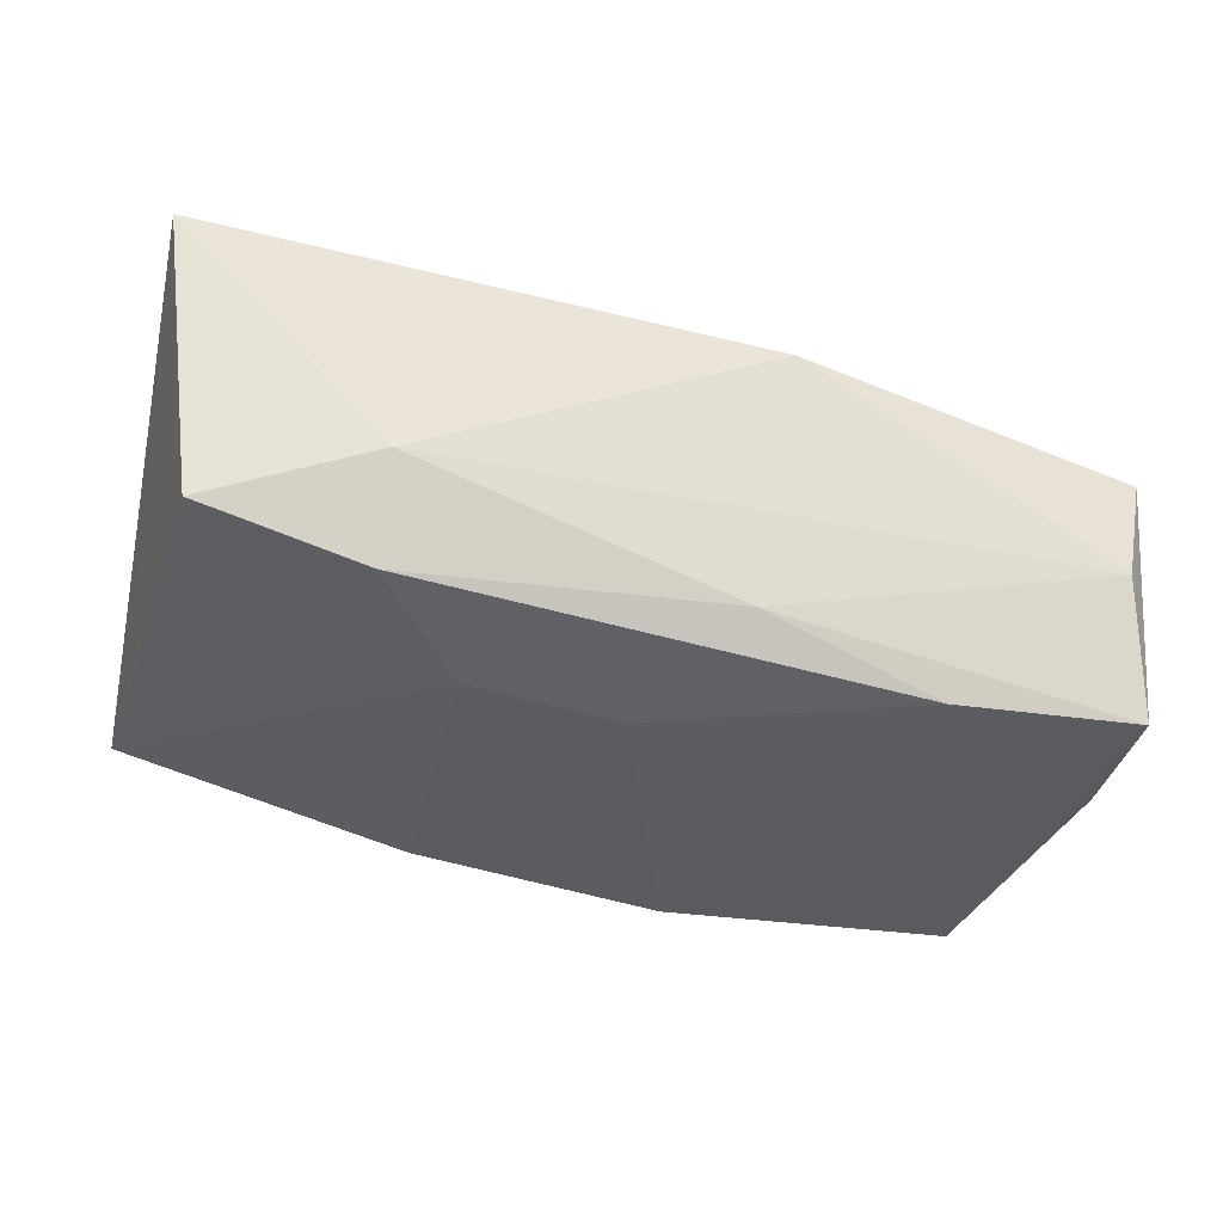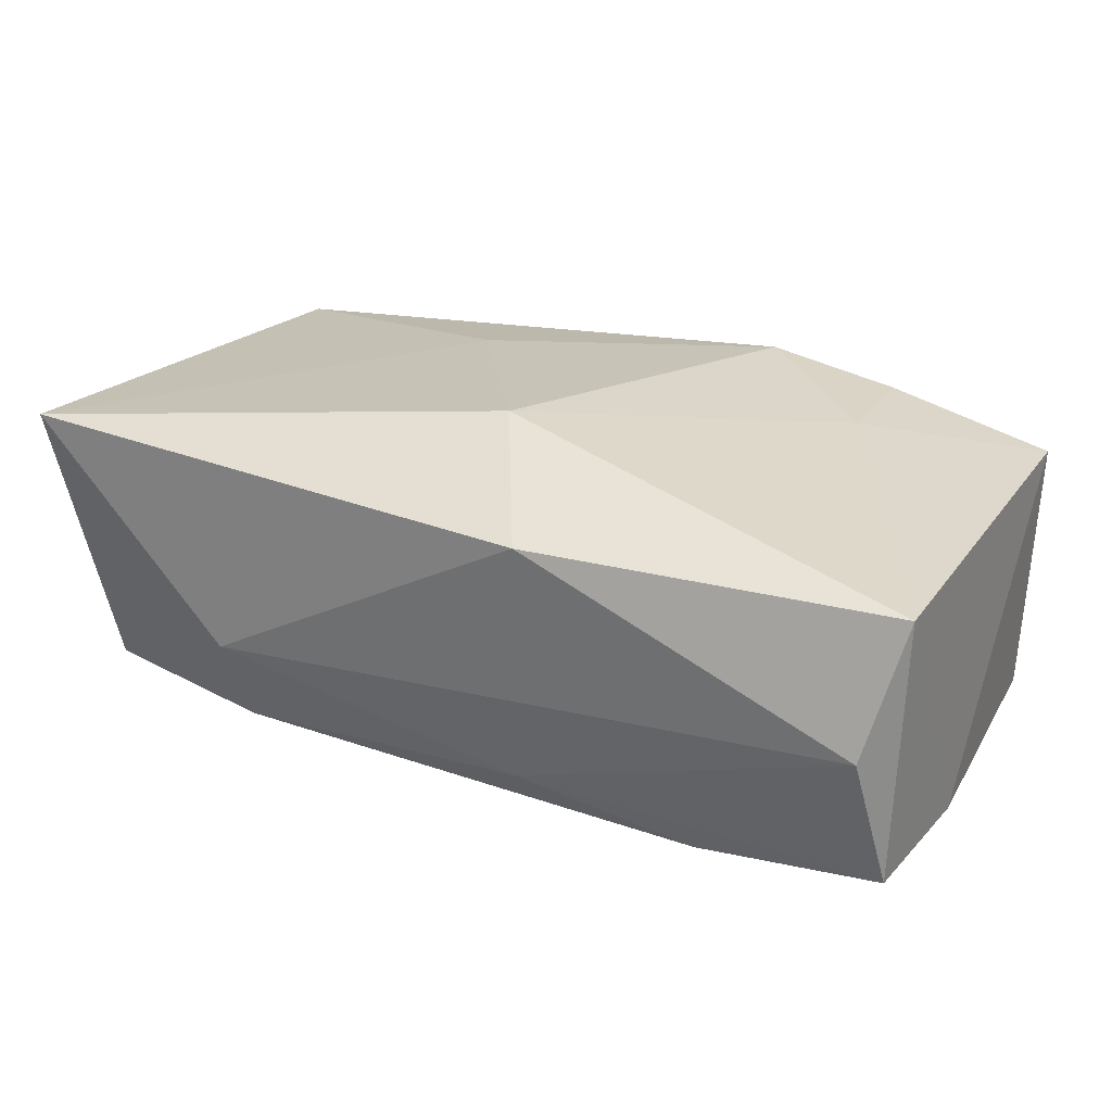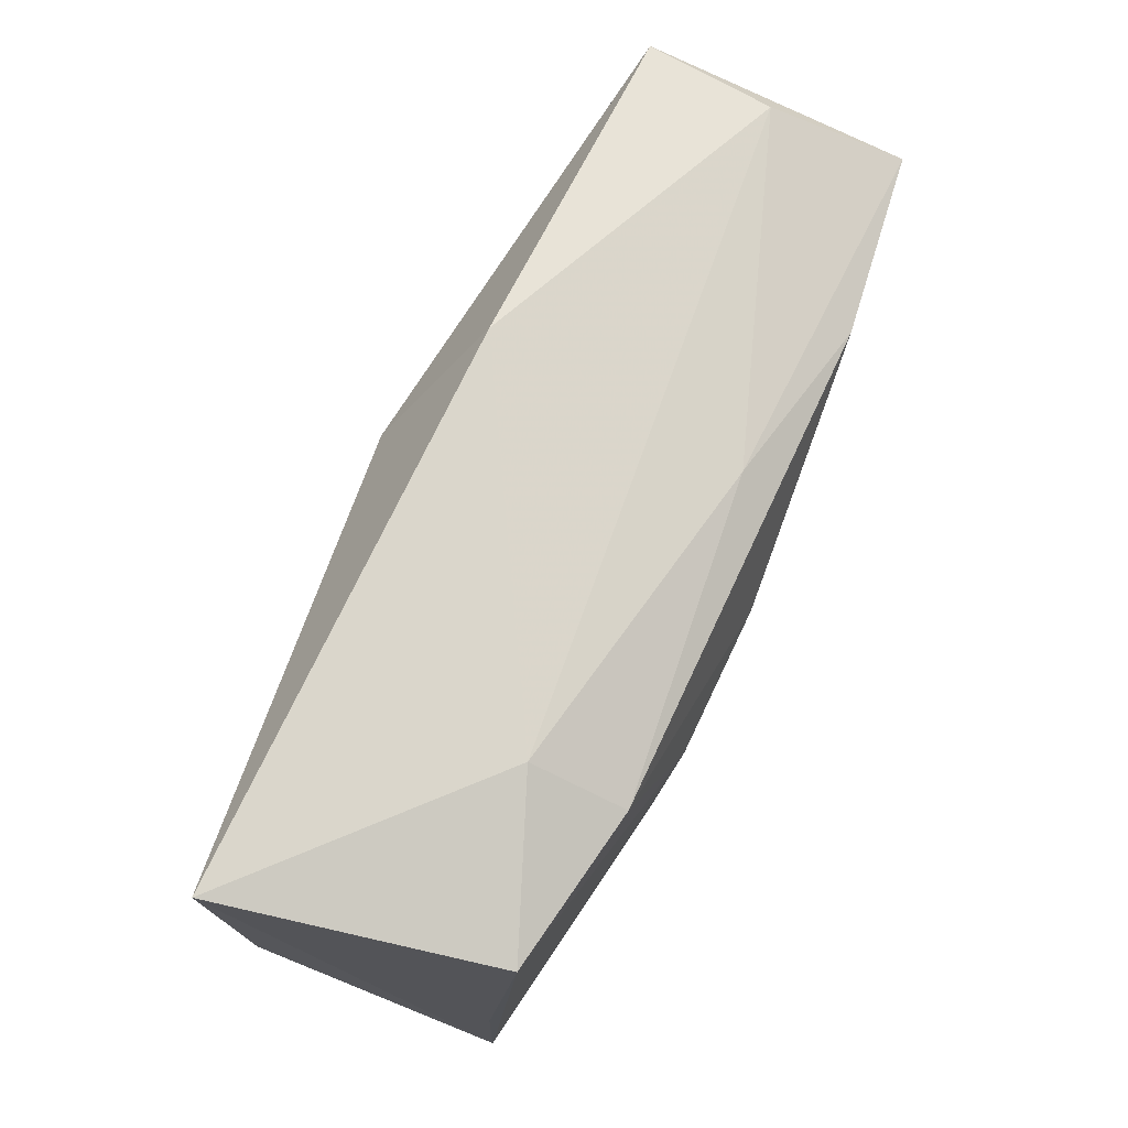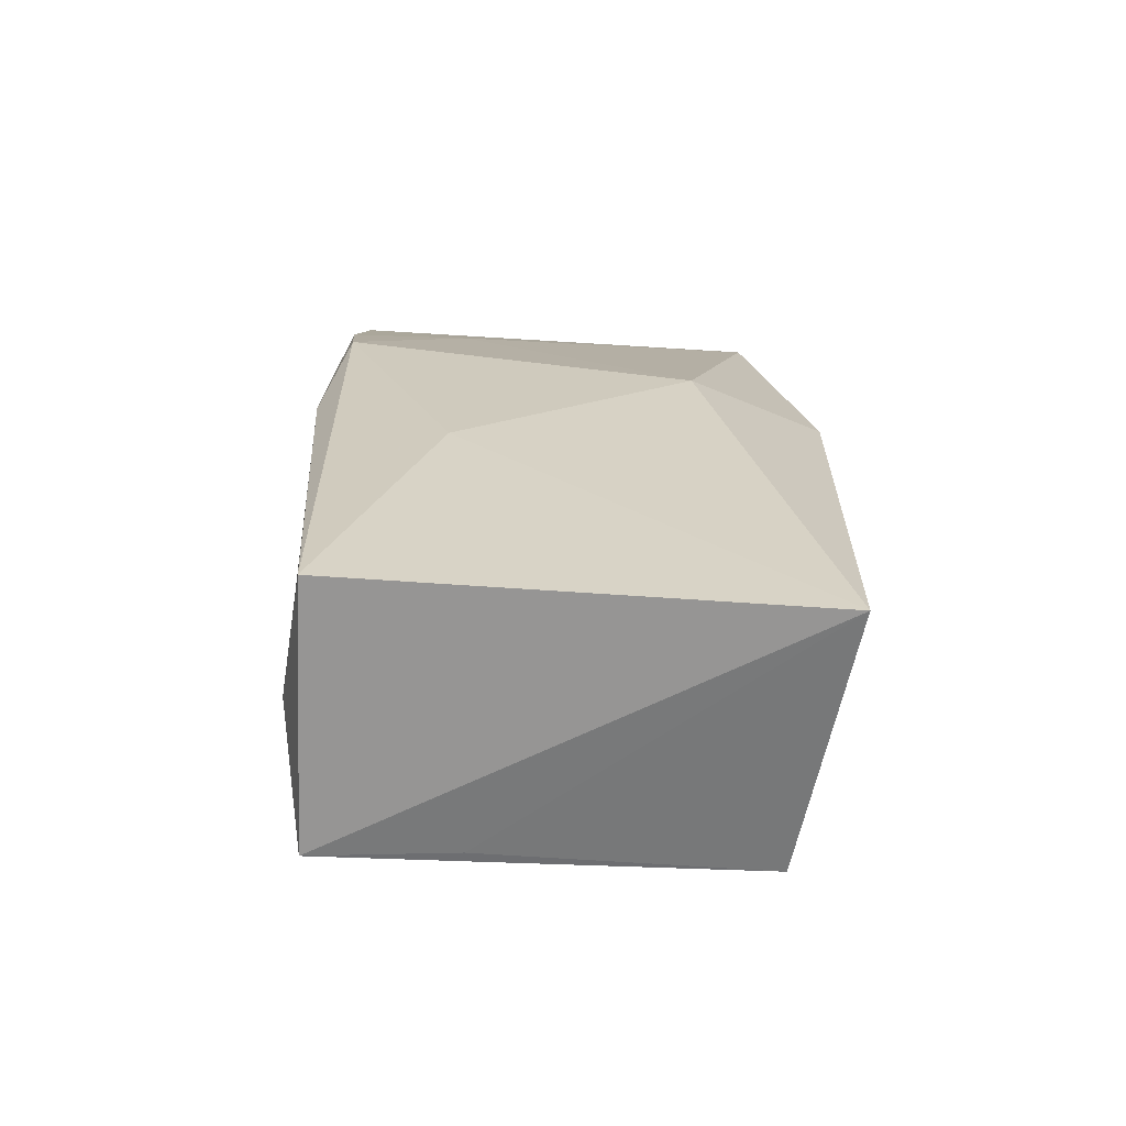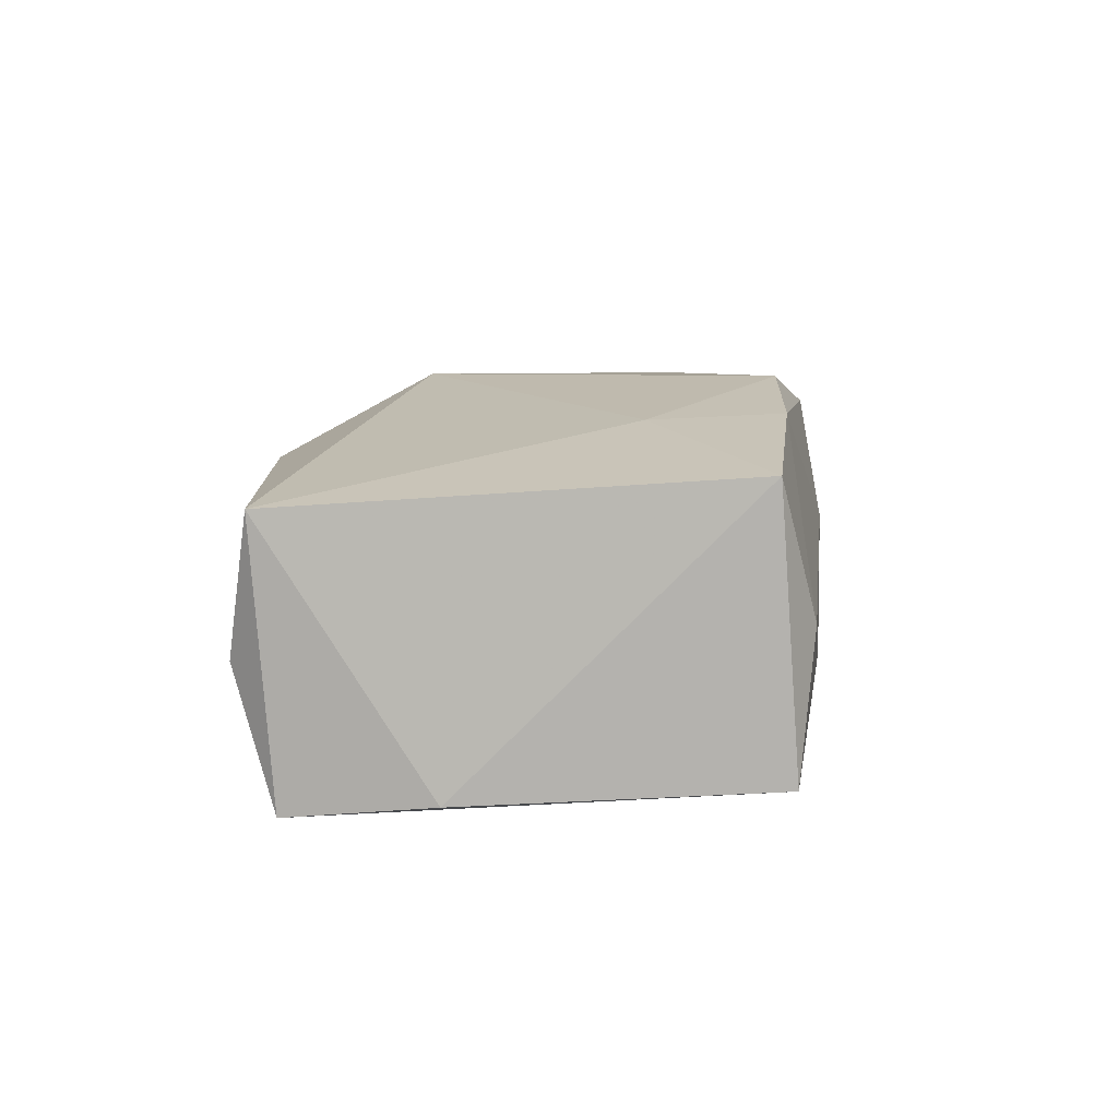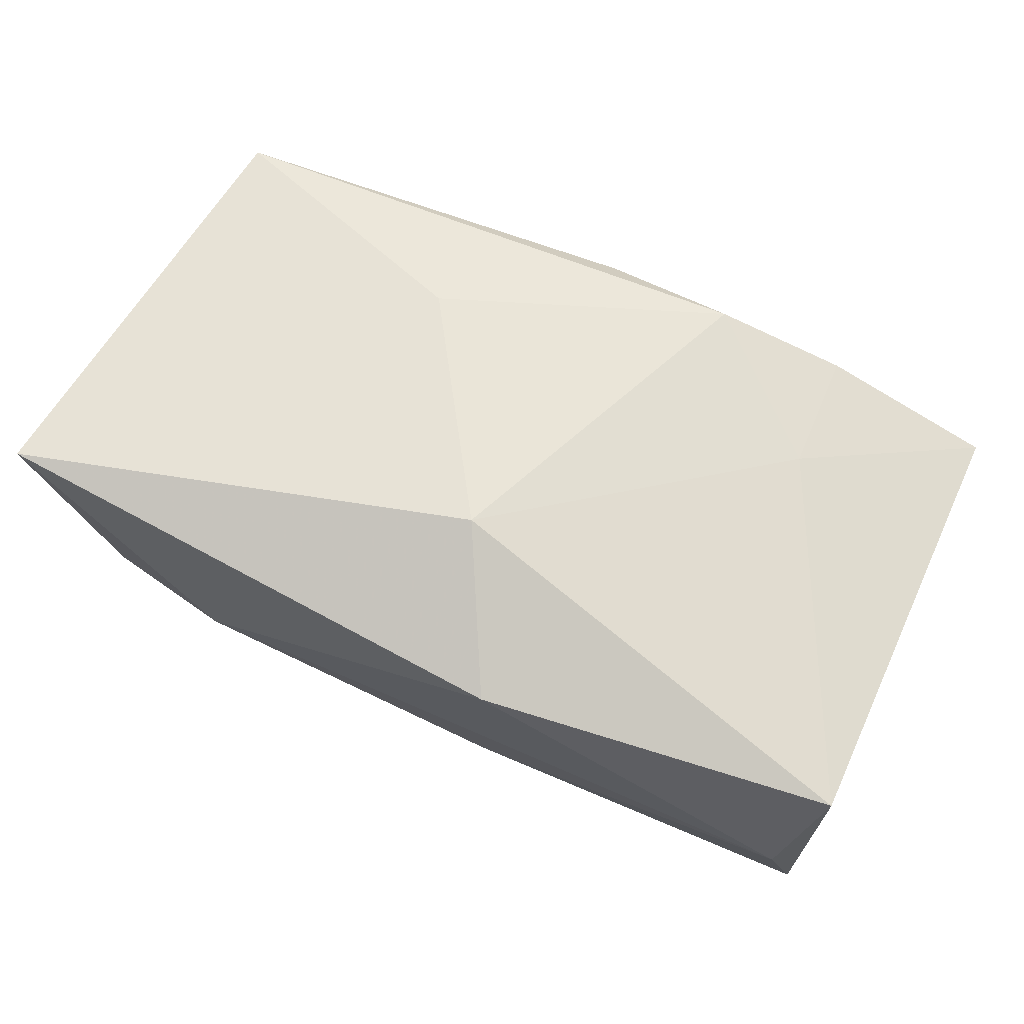
<metadata>
{"format":"obj","ext":"obj","renderer":"f3d","projection":"perspective","resolution":1024,"background":"white","views":[{"elev":-37.9,"azim":165.4,"up":"+Z"},{"elev":19.8,"azim":-151.5,"up":"+Z"},{"elev":71.7,"azim":110.7,"up":"+Y"},{"elev":23.0,"azim":91.0,"up":"+Z"},{"elev":5.7,"azim":-82.7,"up":"+Z"},{"elev":59.3,"azim":-153.2,"up":"+Z"}]}
</metadata>
<code>
v -0.005489 0.01864 -0.01226
v -0.01156 -0.01811 0.0157
v -0.037 0.004159 -0.01398
v 0.03663 -0.01666 0.01412
v 0.008013 -0.02165 -0.009152
v -0.0377 0.01765 0.006787
v -0.02237 -0.01928 0.01308
v -0.001098 0.01132 0.0157
v -0.03604 0.01612 -0.01528
v -0.008829 -0.01909 -0.01491
v -0.03471 -0.0206 -0.01266
v -0.03178 -0.0217 -0.001336
v -0.005147 -0.0217 0.004191
v 0.02135 0.01714 -0.01309
v 0.02142 0.02117 -0.005437
v -0.007929 0.02295 0.008852
v 0.01247 -0.01802 -0.01323
v 0.01228 -0.008039 0.0157
v 0.001146 0.007942 -0.01613
v 0.03495 0.01746 -0.009768
v -0.03467 0.01977 -0.004306
v 0.037 -0.01759 -0.007585
v -0.03646 -0.01927 0.009298
v 0.03265 -0.0188 0.002924
v 0.03862 0.02179 0.01266
v 0.01378 0.008281 -0.0151
v 0.0365 -0.005775 -0.007497
v -0.02032 0.01608 -0.01618
v -0.02309 -0.008855 0.01258
v 0.0001254 -0.01992 0.01348
f 4 22 25
f 8 25 16
f 18 25 8
f 18 4 25
f 22 4 24
f 26 20 22
f 25 22 27
f 27 20 25
f 22 20 27
f 13 24 30
f 30 24 4
f 8 16 6
f 25 20 15
f 15 16 25
f 5 24 13
f 22 24 5
f 9 10 11
f 10 5 11
f 17 26 22
f 22 5 17
f 17 5 10
f 17 10 19
f 19 26 17
f 4 18 2
f 2 30 4
f 2 18 8
f 9 6 21
f 21 6 16
f 16 15 21
f 14 15 20
f 20 26 14
f 14 26 19
f 9 11 3
f 3 11 23
f 3 6 9
f 23 6 3
f 23 11 12
f 12 5 13
f 12 11 5
f 30 2 7
f 13 30 7
f 7 12 13
f 23 12 7
f 8 6 29
f 29 2 8
f 29 7 2
f 29 6 23
f 23 7 29
f 9 21 1
f 1 21 15
f 15 14 1
f 9 1 28
f 28 1 14
f 28 14 19
f 19 10 28
f 28 10 9

</code>
